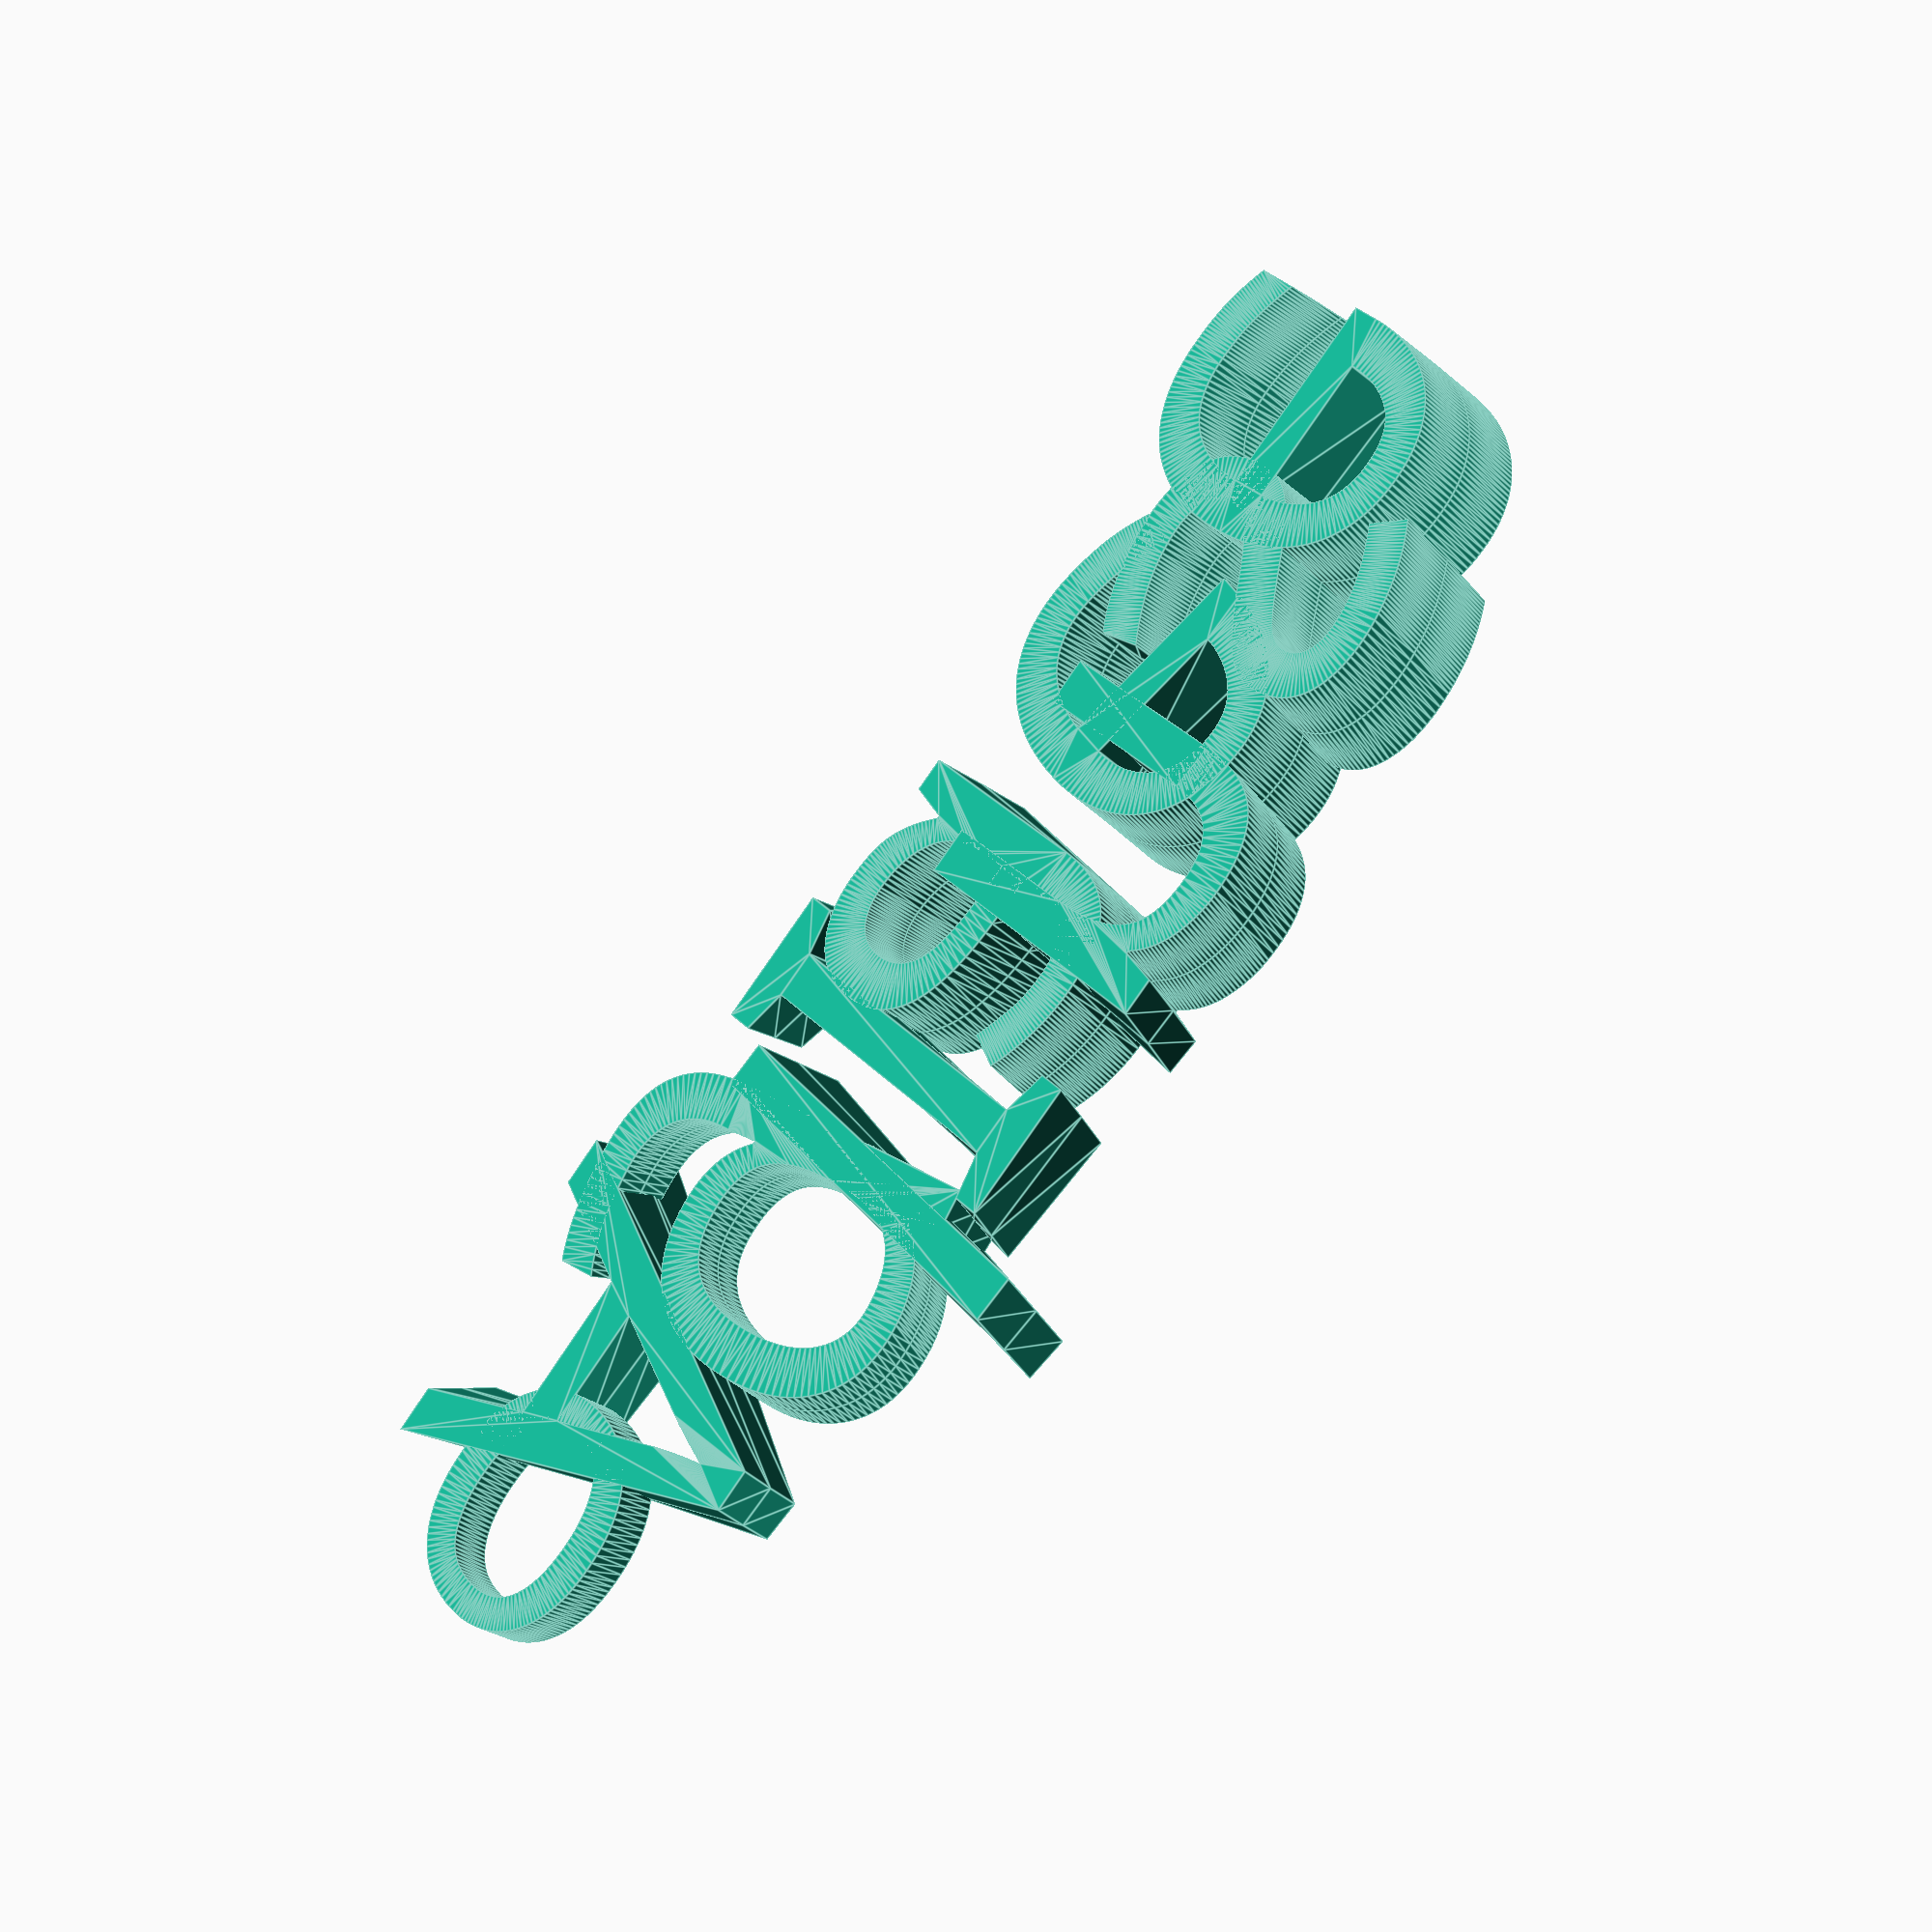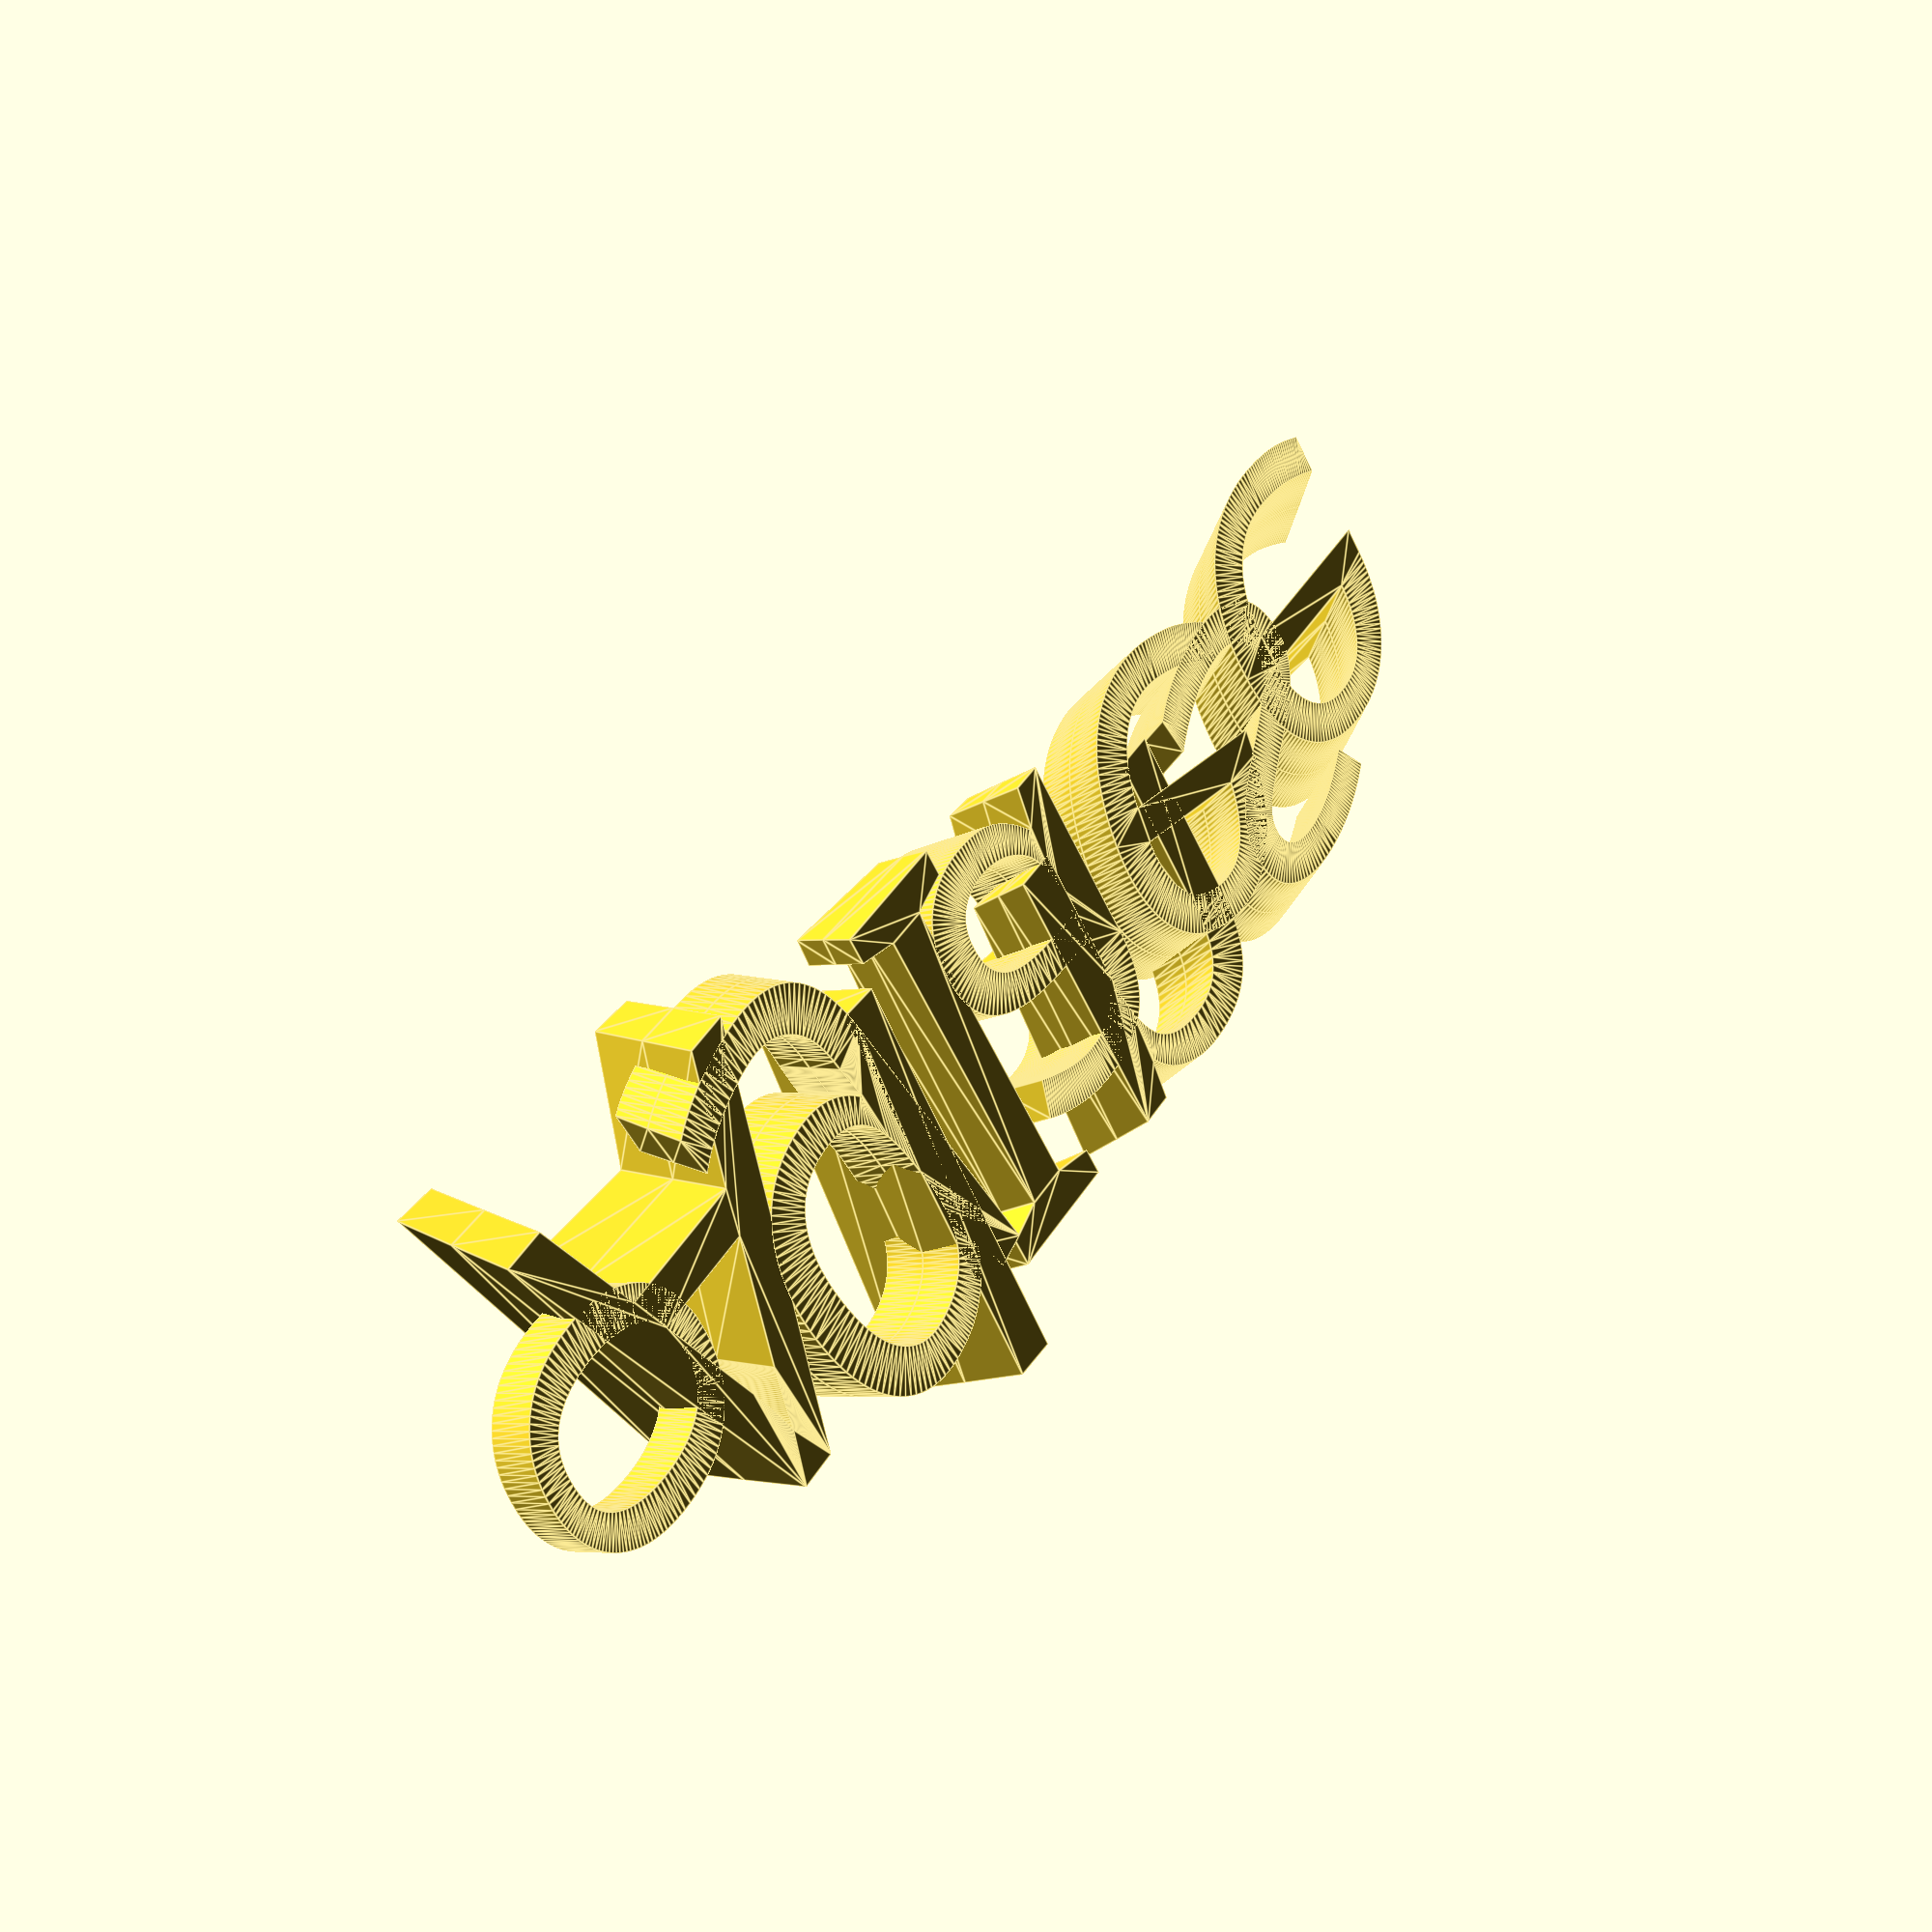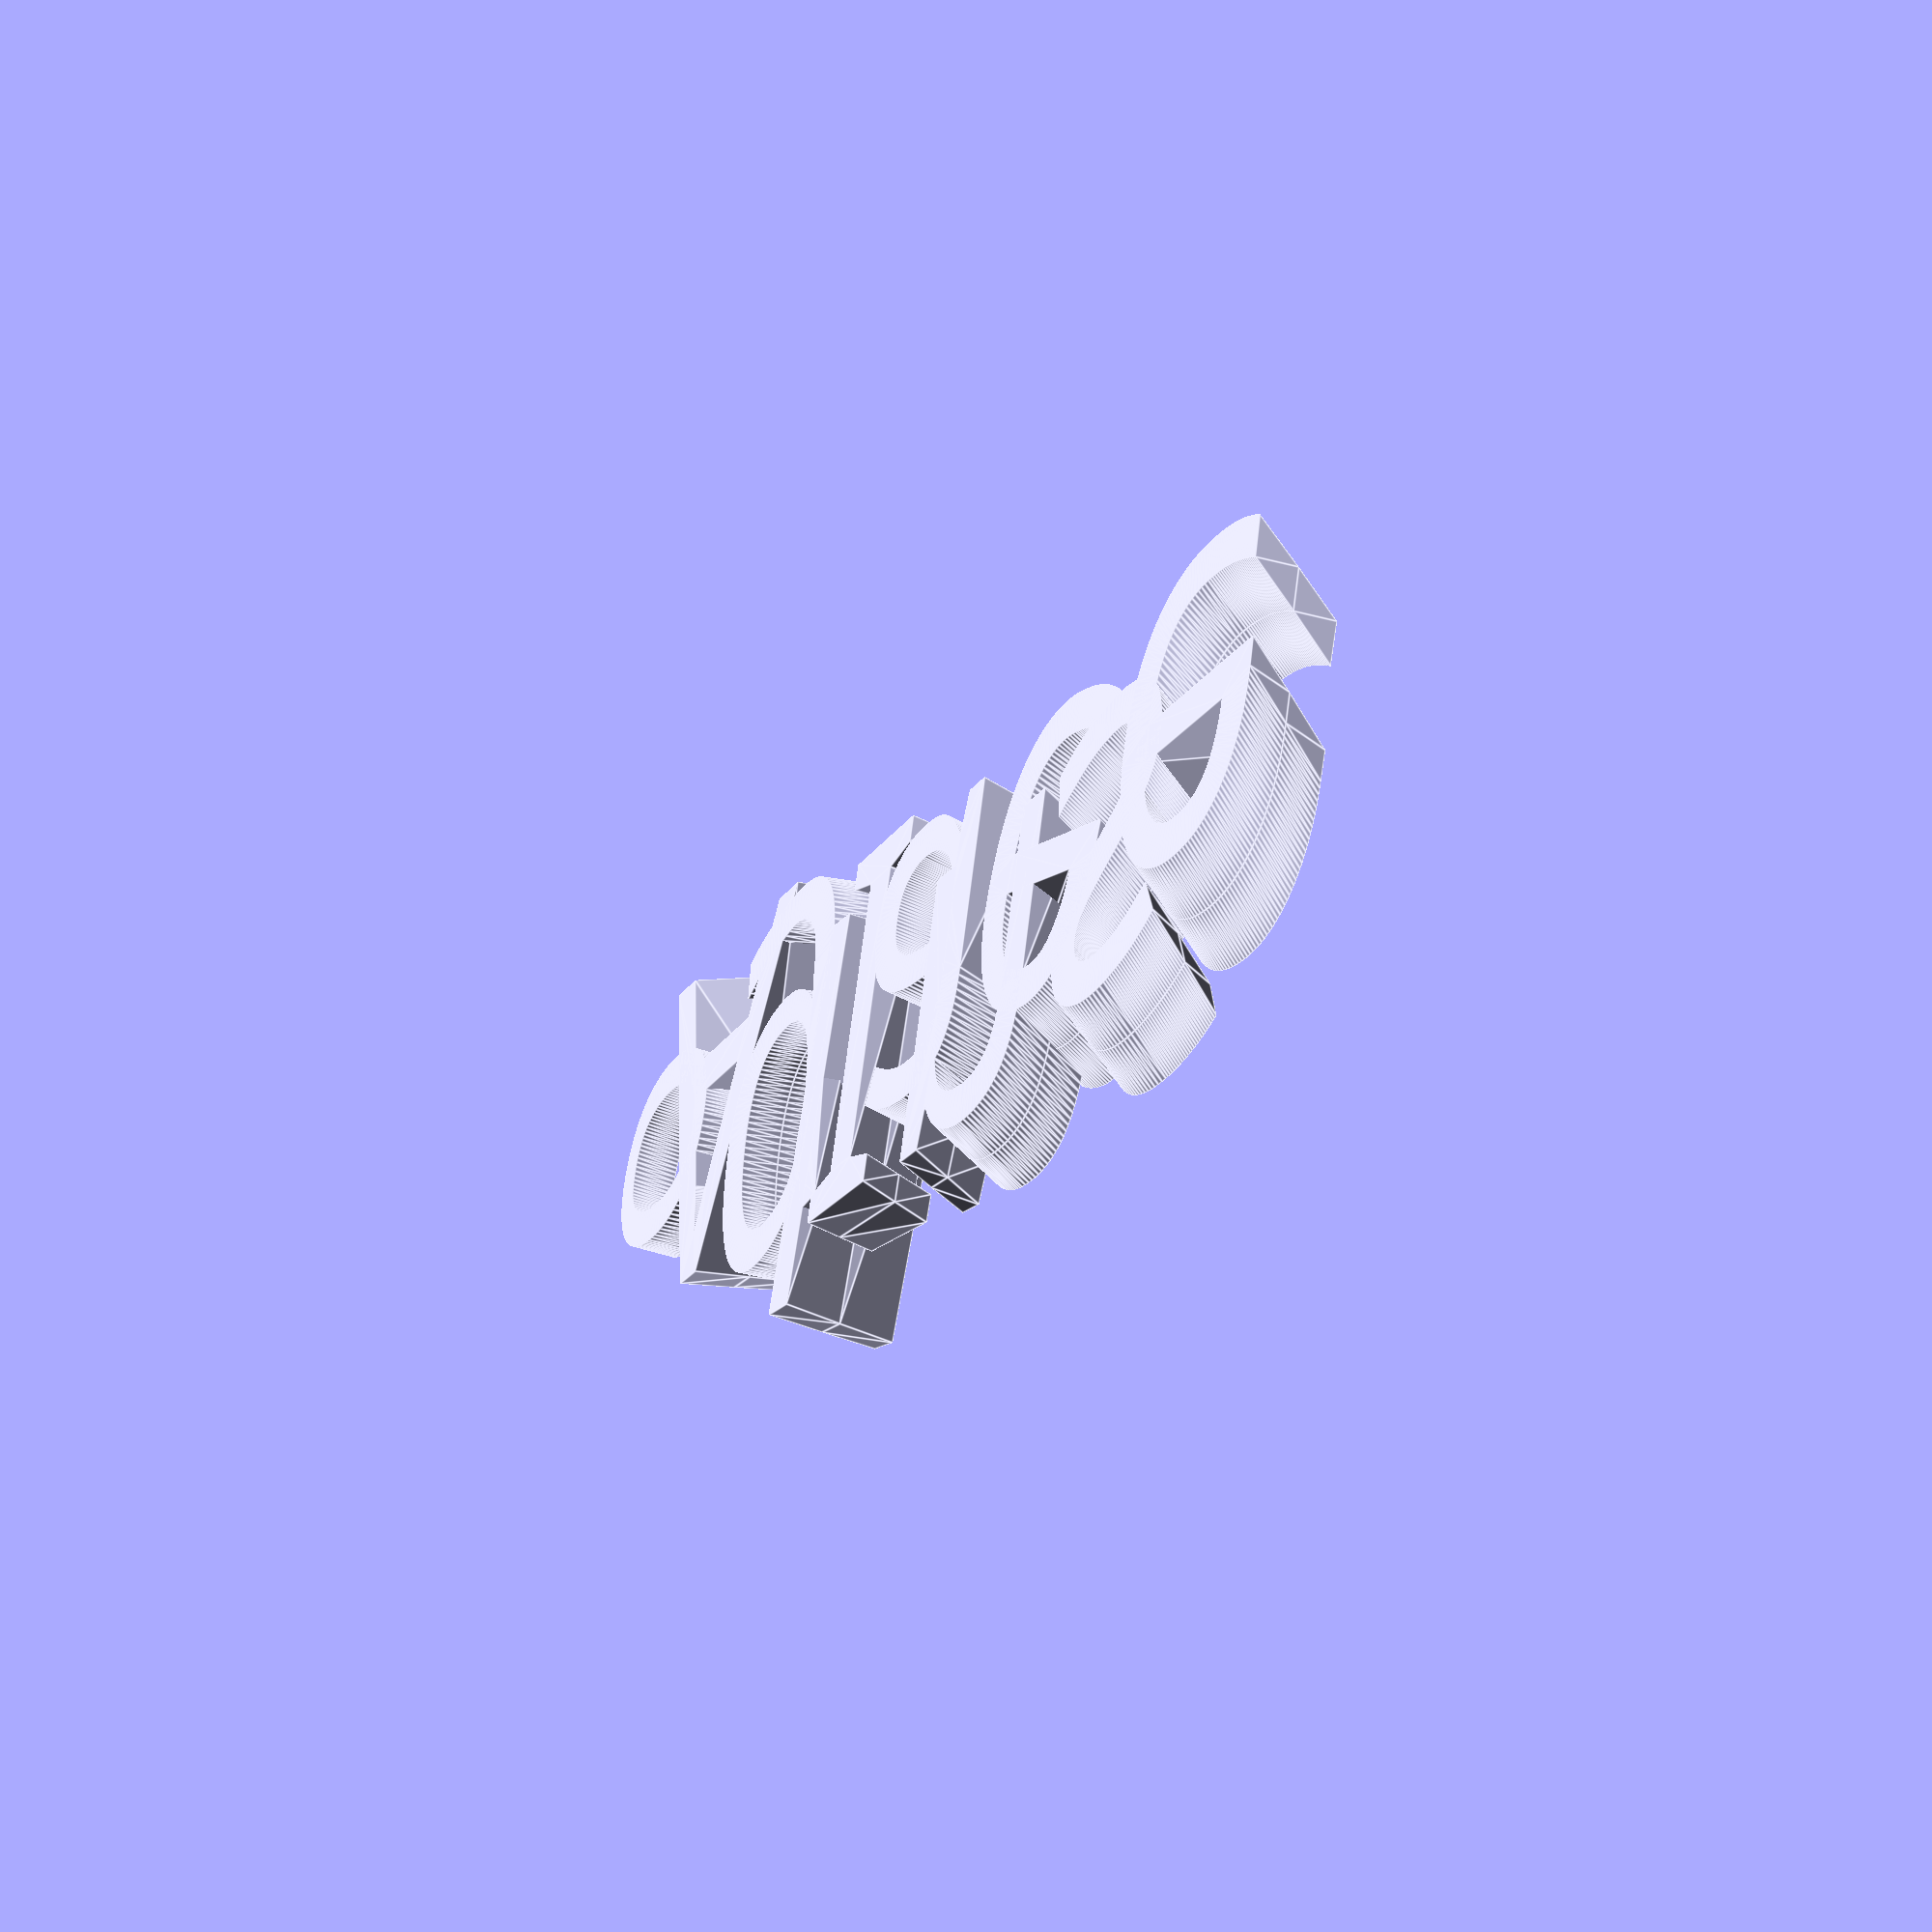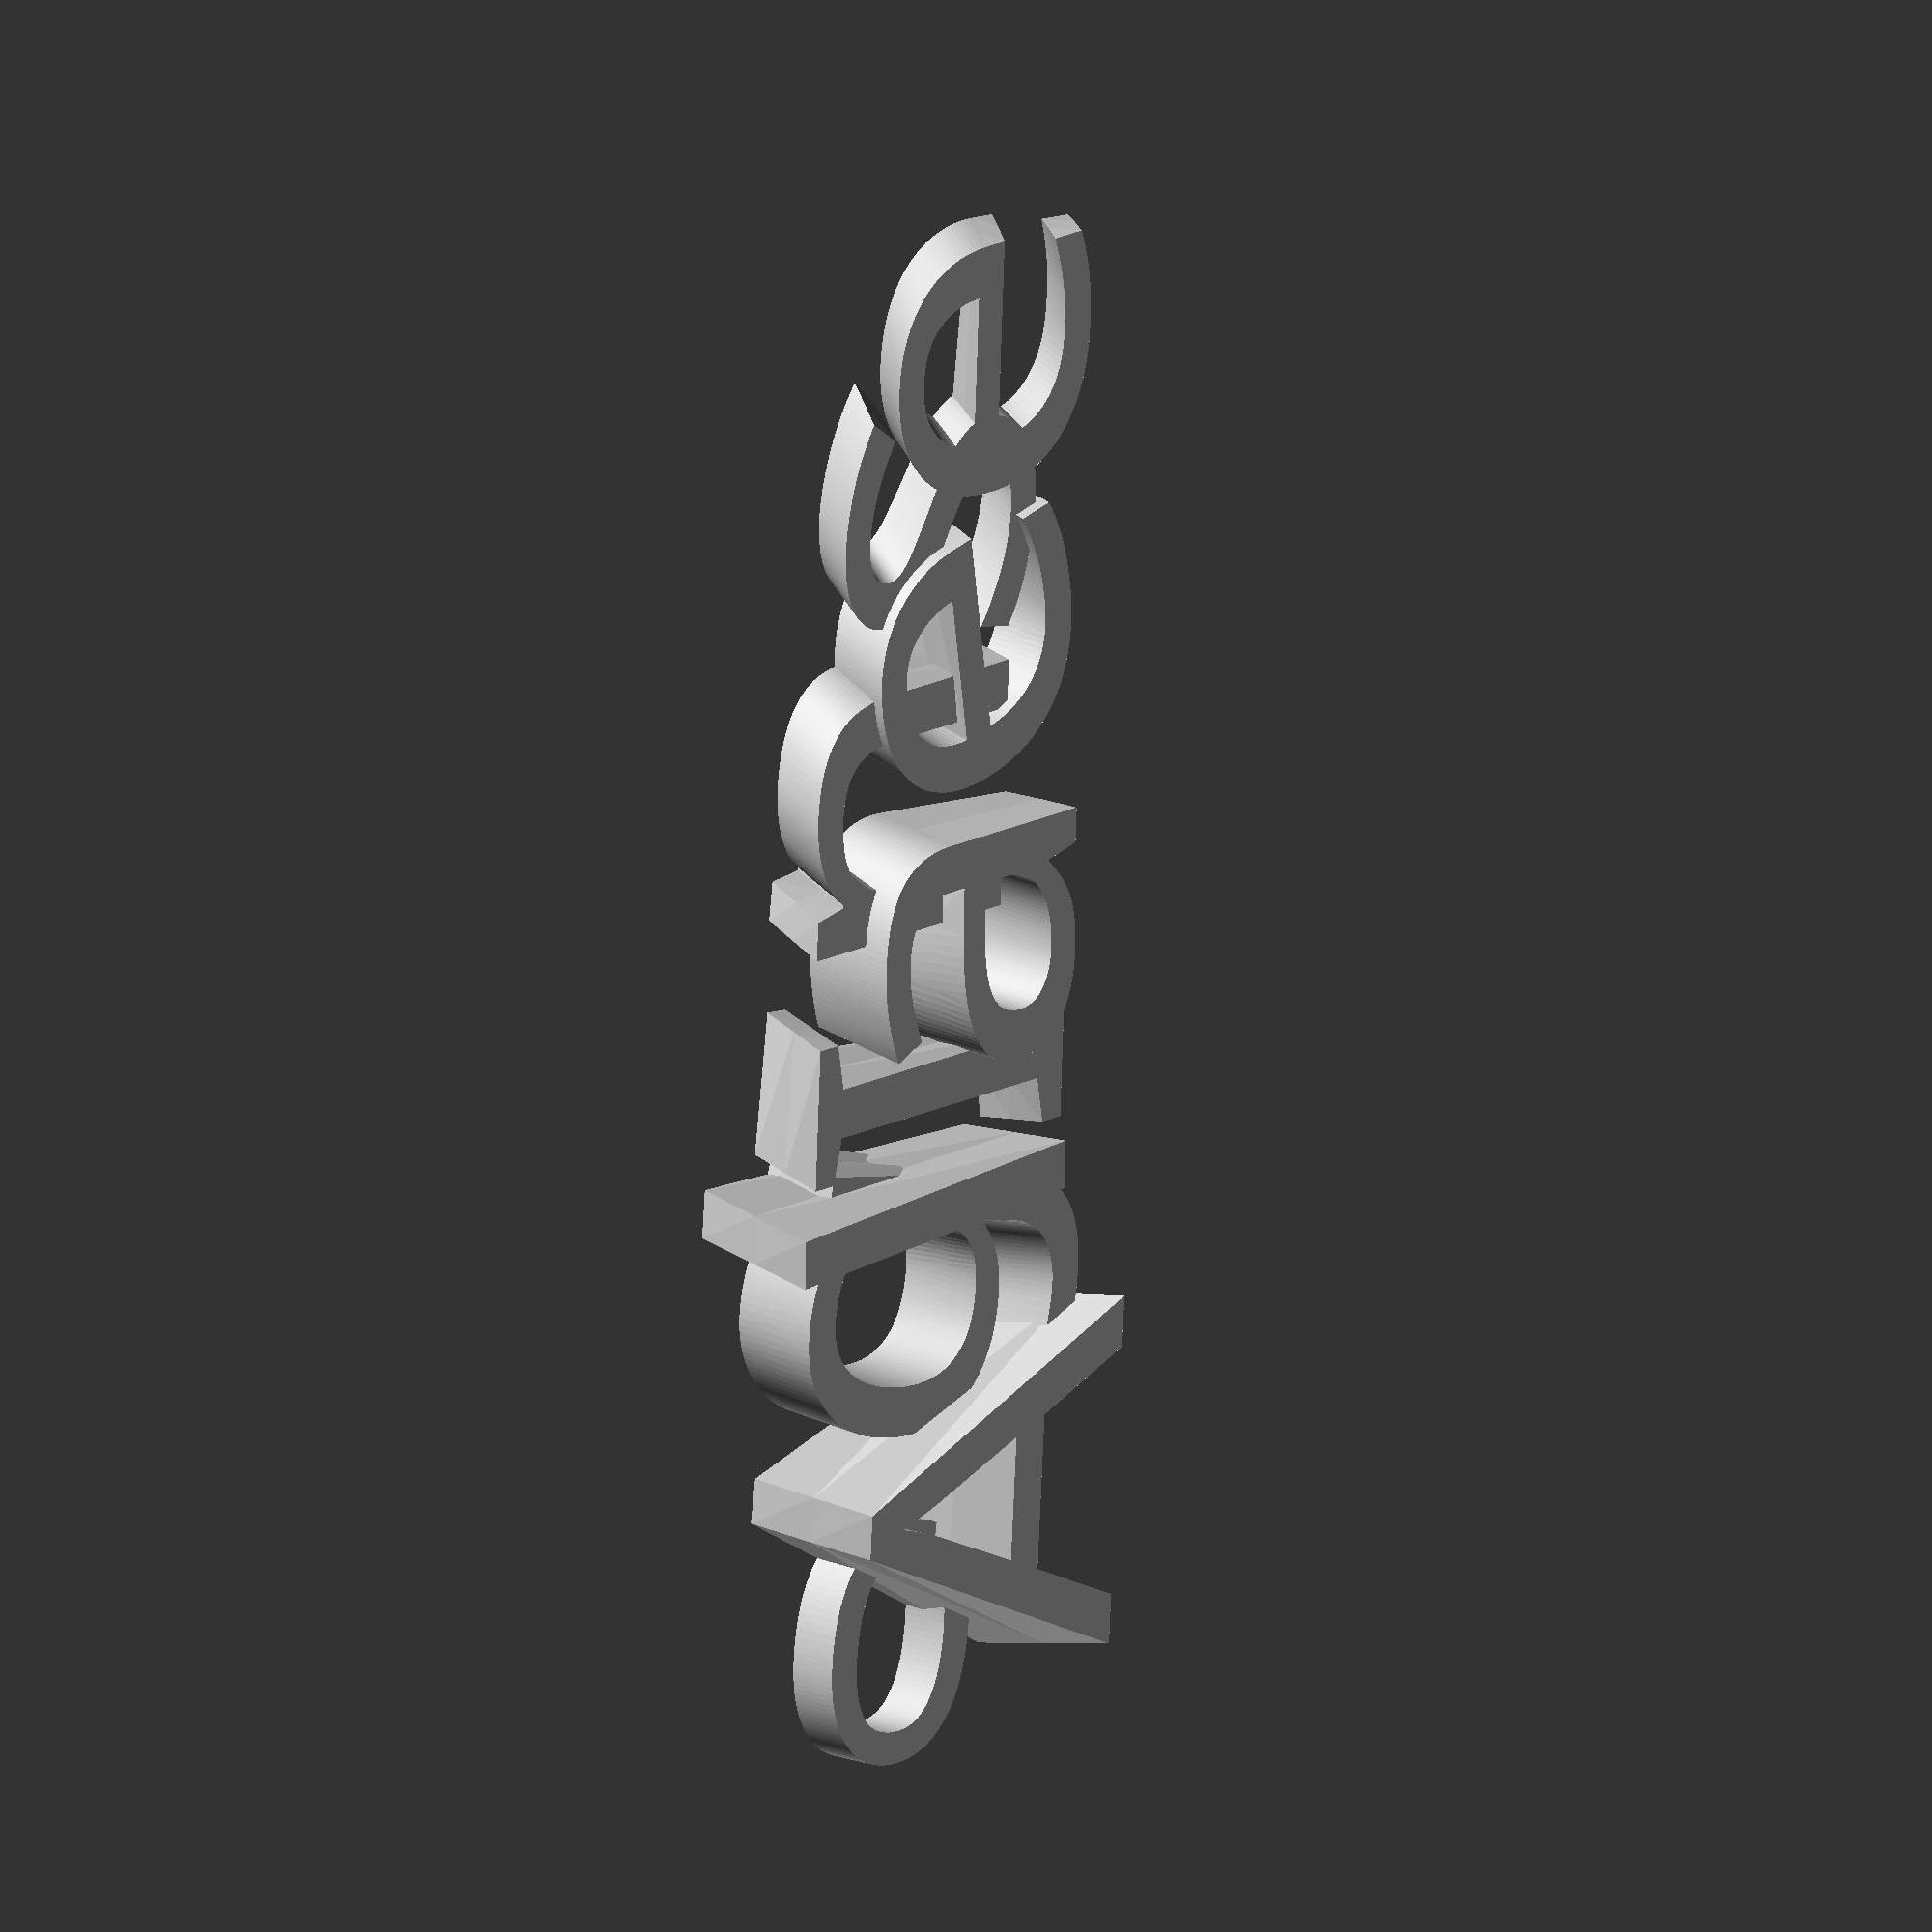
<openscad>
/* [Text & Font] */

// for your keyring
Font_name = "Chewy"; // [ Anton, Chewy, Forte, Gloria Hallelujah, Lobster, Luckiest Guy, Open Sans Extrabold, Oswald, Pacifico, Press Start 2P, Racing Sans One, Sigmar One, Snap ITC]

// for your keyring
Text = "AglIanese";

// of the preview
Rotation = 50; // [0:5:360]

/* [Spacing and Height] */

letter_1_height = 8; // [-20:0.5:20]
letter_1_space = 13; // [-20:0.5:20]
letter_1_y = 0; // [-20:0.5:20]
letter_1_rotation = -1; // [-45:0.5:45]

letter_2_height = 5; // [-20:0.5:20]
letter_2_space = 10; // [-20:0.5:20]
letter_2_y = 2; // [-20:0.5:20]
letter_2_rotation = -10; // [-45:0.5:45]

letter_3_height = 8; // [-20:0.5:20]
letter_3_space = 9; // [-20:0.5:20]
letter_3_y = 7; // [-20:0.5:20]
letter_3_rotation = 3; // [-45:0.5:45]

letter_4_height = 5; // [-20:0.5:20]
letter_4_space = 9; // [-20:0.5:20]
letter_4_y = 3; // [-20:0.5:20]
letter_4_rotation = 0; // [-45:0.5:45]

letter_5_height = 7; // [-20:0.5:20]
letter_5_space = 9; // [-20:0.5:20]
letter_5_y = 2; // [-20:0.5:20]
letter_5_rotation = 0; // [-45:0.5:45]

letter_6_height = 5; // [-20:0.5:20]
letter_6_space = 9; // [-20:0.5:20]
letter_6_y = 7; // [-20:0.5:20]
letter_6_rotation = 0; // [-45:0.5:45]

letter_7_height = 6; // [-20:0.5:20]
letter_7_space = 9; // [-20:0.5:20]
letter_7_y = 2; // [-20:0.5:20]
letter_7_rotation = 12; // [-45:0.5:45]

letter_8_height = 5; // [-20:0.5:20]
letter_8_space = 9; // [-20:0.5:20]
letter_8_y = 5; // [-20:0.5:20]
letter_8_rotation = -10; // [-45:0.5:45]

letter_9_height = 5; // [-20:0.5:20]
letter_9_space = 16; // [-20:0.5:20]
letter_9_y = 0; // [-20:0.5:20]
letter_9_rotation = 0; // [-45:0.5:45]

letter_10_height = 5; // [-20:0.5:20]
letter_10_space = 16; // [-20:0.5:20]
letter_10_y = 0; // [-20:0.5:20]
letter_10_rotation = 0; // [-45:0.5:45]

letter_11_height = 5; // [-20:0.5:20]
letter_11_space = 16; // [-20:0.5:20]
letter_11_y = 0; // [-20:0.5:20]
letter_11_rotation = 0; // [-45:0.5:45]

letter_12_height = 5; // [-20:0.5:20]
letter_12_space = 16; // [-20:0.5:20]
letter_12_y = 0; // [-20:0.5:20]
letter_12_rotation = 0; // [-45:0.5:45]

/* [ Twist ] */

// angle in degrees
twist = -5; // [-10:0.5:10]

// of twist rotation
center = 20; // [0:1:70]

/* [ Loop Settings ] */

// adjument
Loop_x_position = 9; // [-150:0.5:50]

// adjument
Loop_y_position = 0; // [-20:1:20]

Loop_rotation = 90; // [0:5:360]

Loop_size = 20; // [10:1:30]

// to use (default : u)
Loop_character = "o";

// to use (default : Chewy)
Loop_font = "Chewy"; // [ Anton, Chewy, Forte, Gloria Hallelujah, Lobster, Luckiest Guy, Open Sans Extrabold, Oswald, Pacifico, Press Start 2P, Racing Sans One, Sigmar One, Snap ITC]

/* [Hidden */

// between letters adjust the overlap (e.g. 5 letters = 5 comma seperated numbers [5,5,4.8,4.2,4])
spacing = [0,letter_1_space,letter_2_space,letter_3_space,letter_4_space,letter_5_space,letter_6_space,letter_7_space,letter_8_space,letter_9_space,letter_10_space,letter_11_space,letter_12_space];

// of each letter (e.g. 5 letters = 5 comma seperated numbers [4,3,3.5,3,4])
height = [letter_1_height,letter_2_height,letter_3_height,letter_4_height,letter_5_height,letter_6_height,letter_7_height,letter_8_height,letter_9_height,letter_10_height,letter_11_height,letter_12_height];
yoffset = [letter_1_y,letter_2_y,letter_3_y,letter_4_y,letter_5_y,letter_6_y,letter_7_y,letter_8_y,letter_9_y,letter_10_y,letter_11_y,letter_12_y];
letter_rotation = [letter_1_rotation,letter_2_rotation,letter_3_rotation,letter_4_rotation,letter_5_rotation,letter_6_rotation,letter_7_rotation,letter_8_rotation,letter_9_rotation,letter_10_rotation,letter_11_rotation,letter_12_rotation];

rotate([0,0,Rotation]) {

    linear_extrude(height = 3, $fn = 100) {
        translate ([-center-Loop_x_position,Loop_y_position,0]) rotate([0,0,Loop_rotation]) 
        text(size = Loop_size, text = Loop_character, font = Loop_font, halign = "center", valign= "center", $fn = 100);
    }

    for (i = [0 : len(Text) -1]) {
       linear_extrude(height = height[i], twist = twist, $fn = 100) {
            translate ([(spacing[i]*i)-center,yoffset[i],0]) rotate([0,0,letter_rotation[i]]) 
            text(size = 25, text = Text[i], font = Font_name, halign = "center", valign= "center", $fn = 100);
        } 
    }
}


</openscad>
<views>
elev=23.5 azim=276.9 roll=213.0 proj=p view=edges
elev=184.8 azim=90.7 roll=48.9 proj=p view=edges
elev=219.2 azim=33.6 roll=294.9 proj=p view=edges
elev=342.4 azim=328.1 roll=307.5 proj=o view=wireframe
</views>
